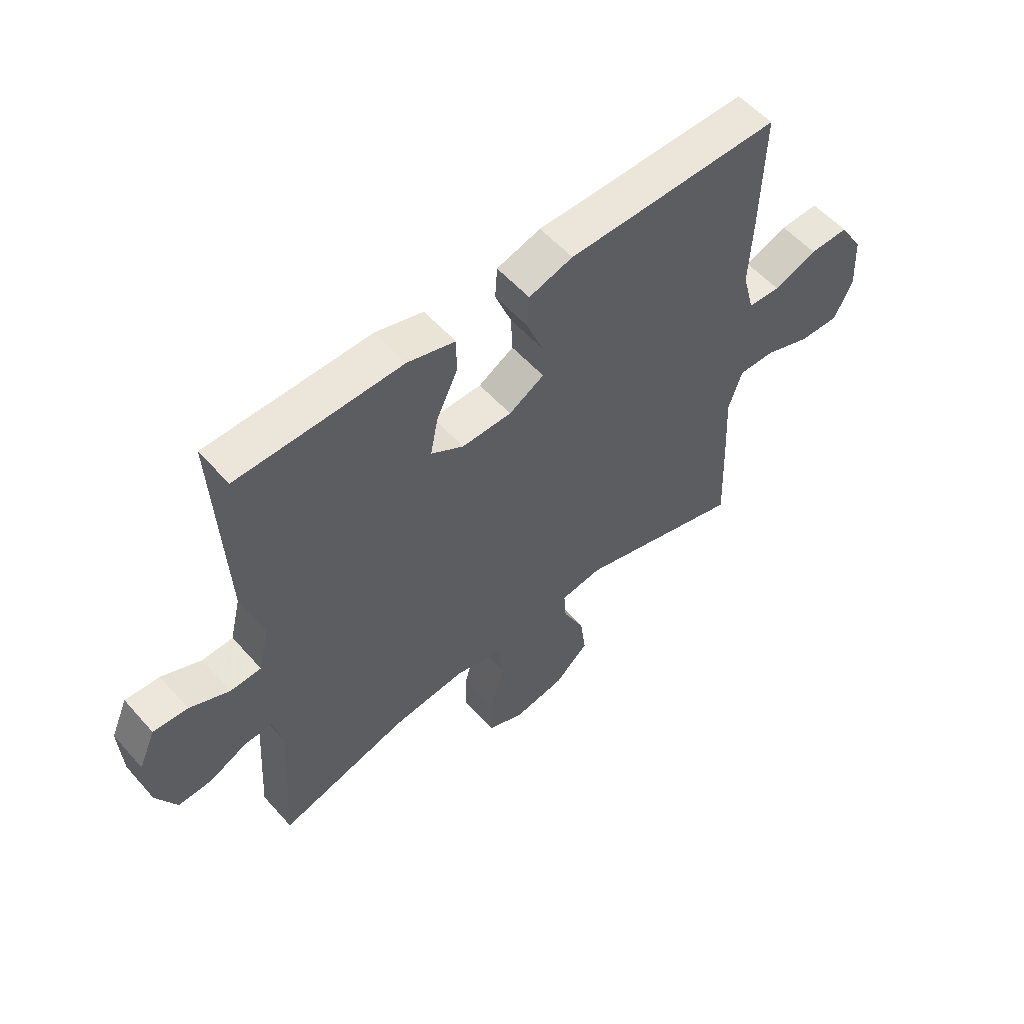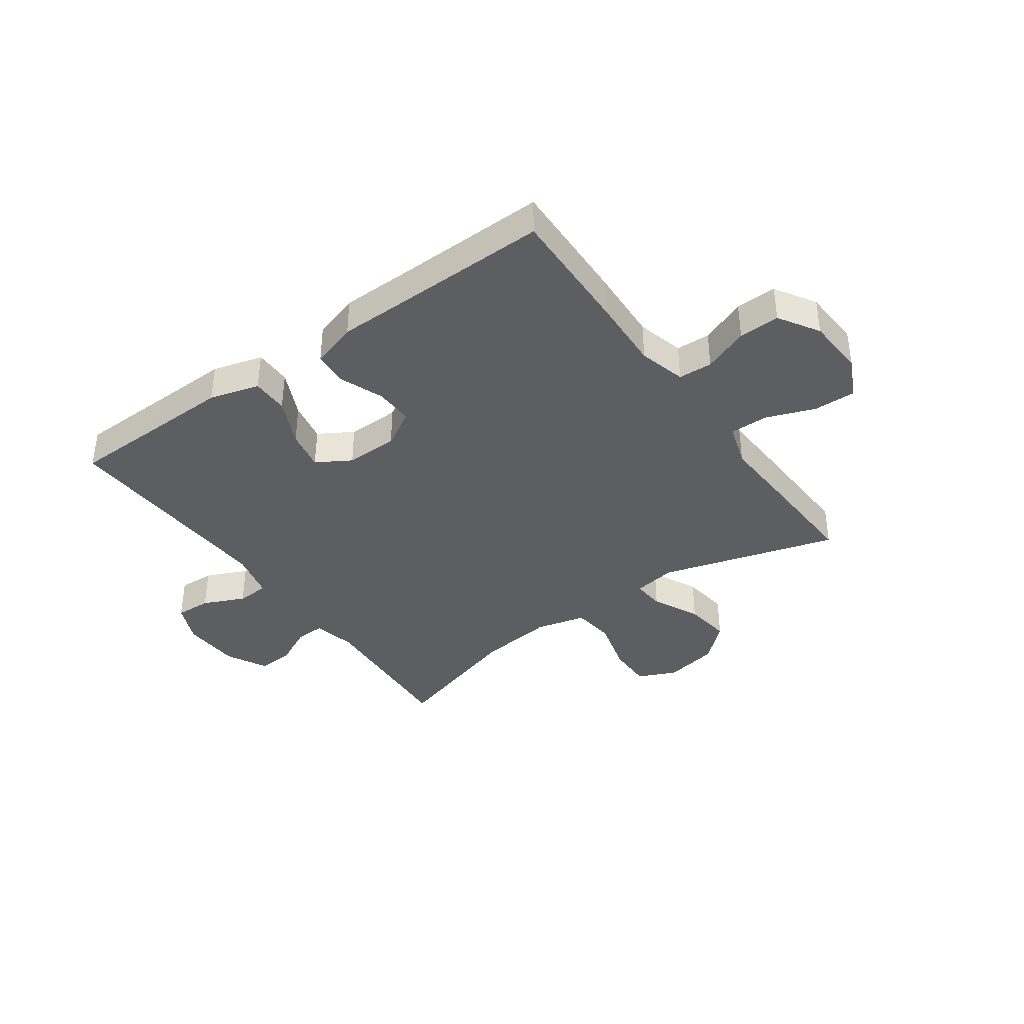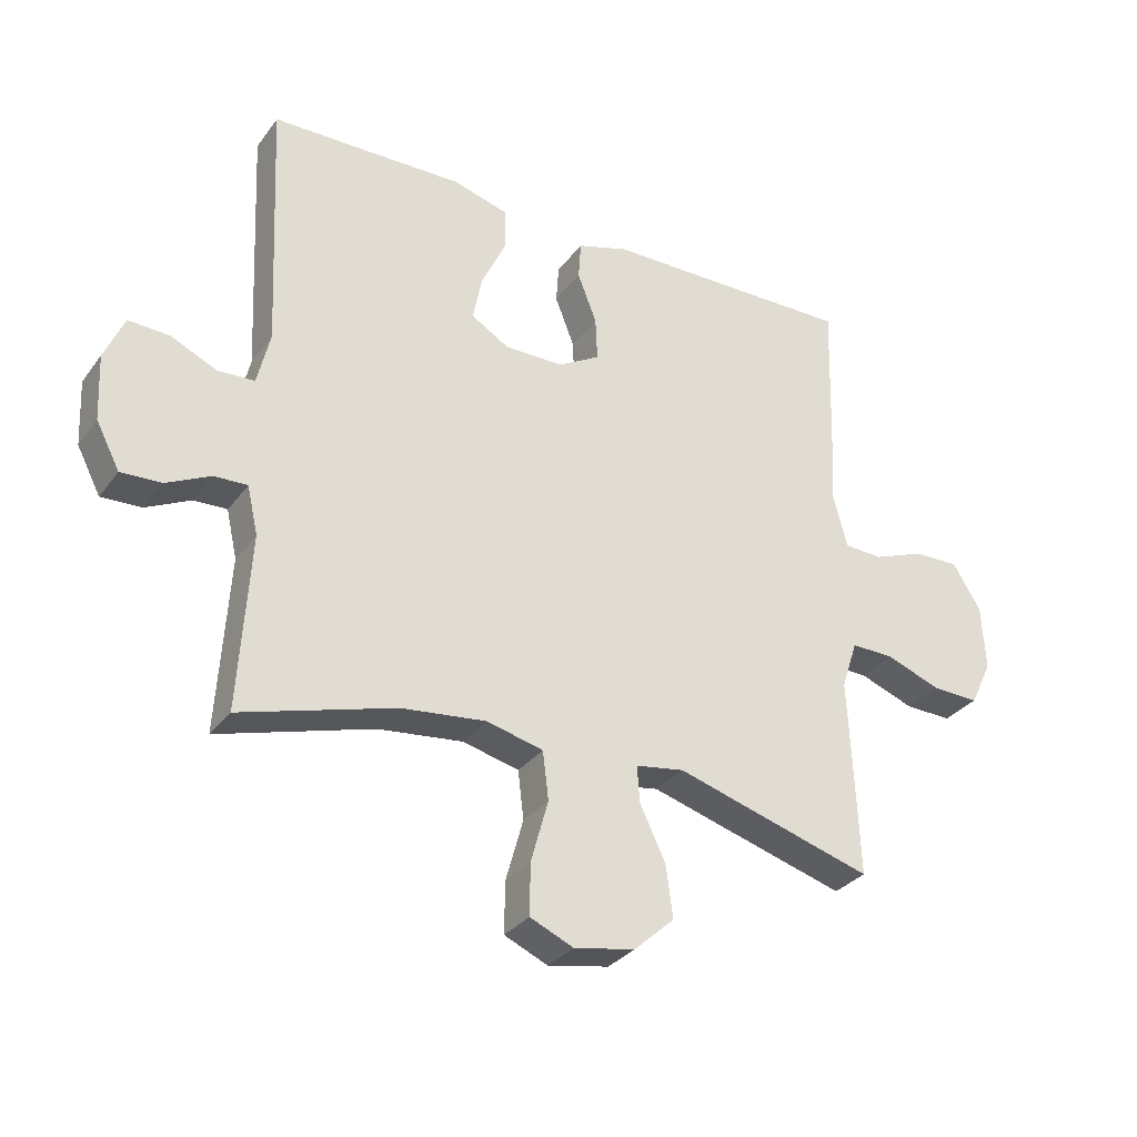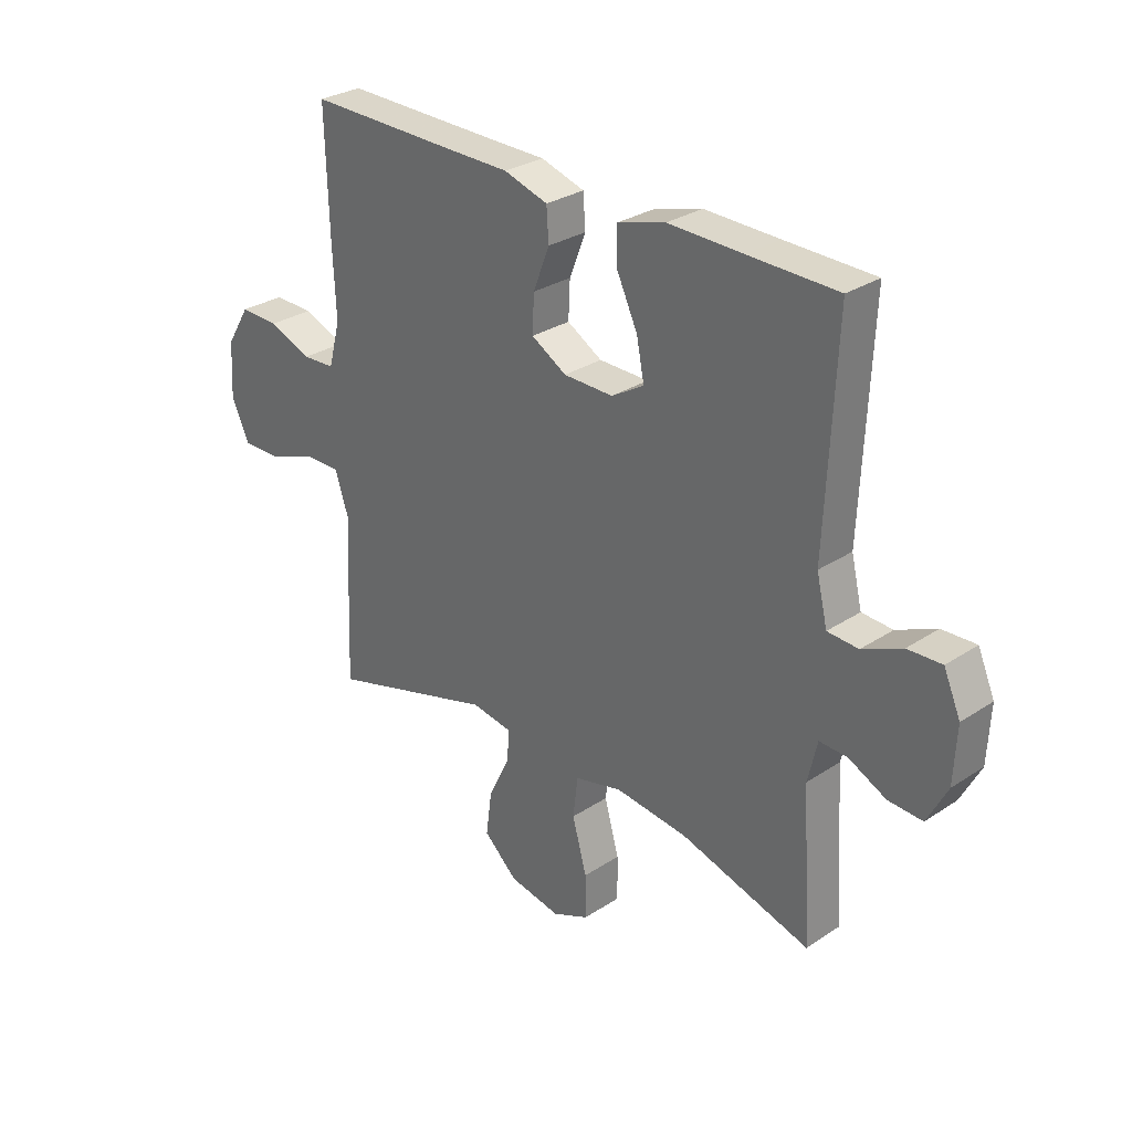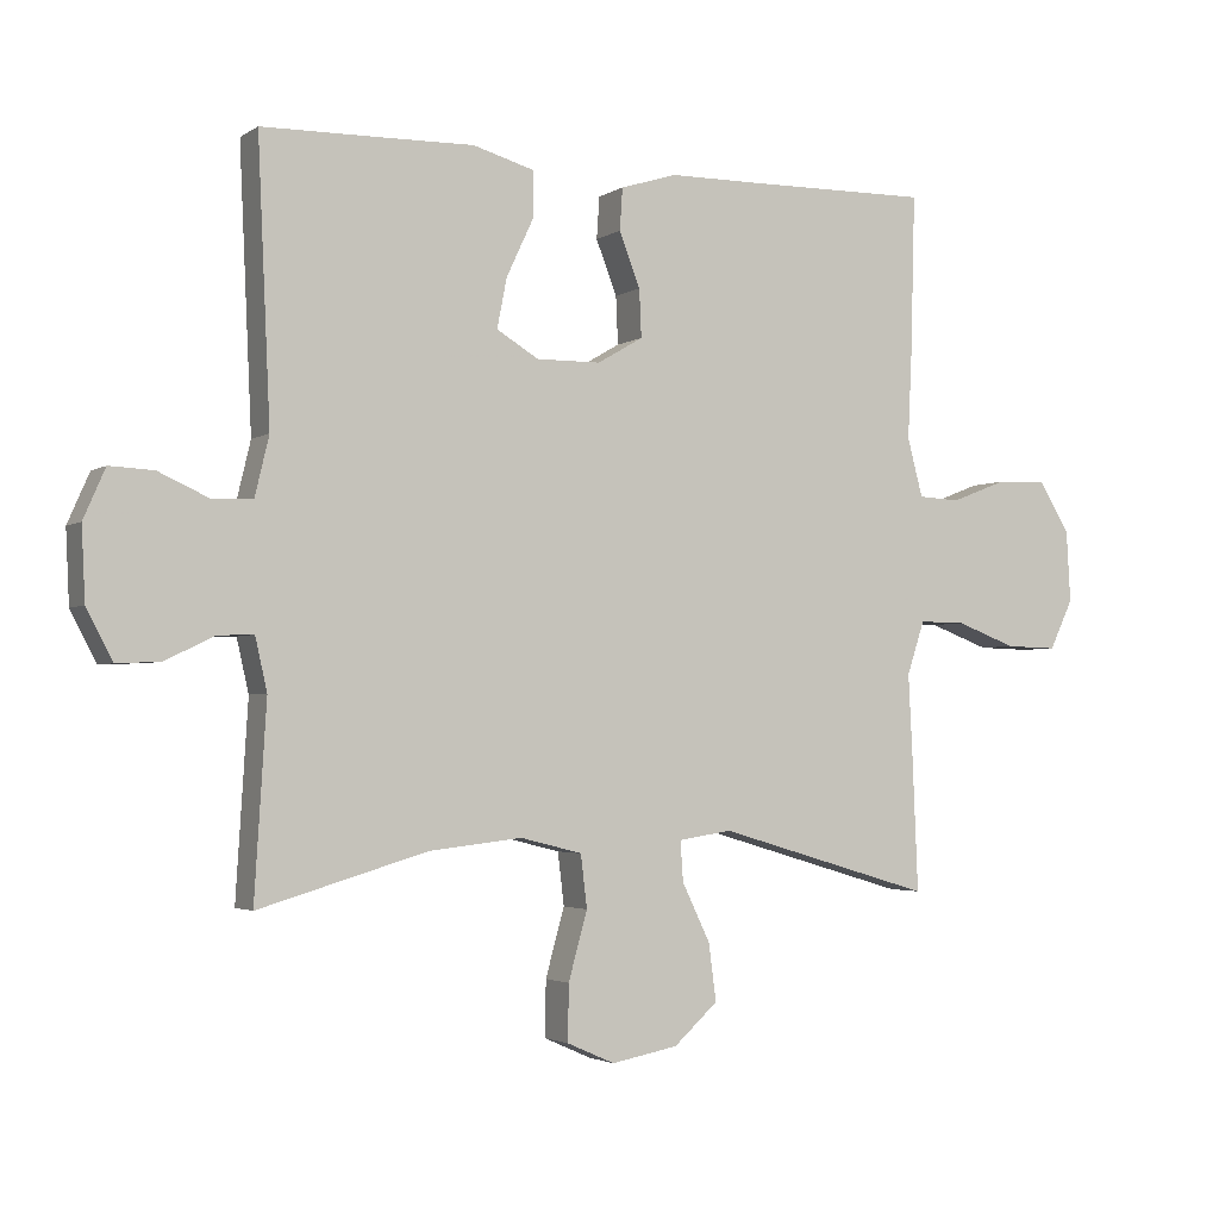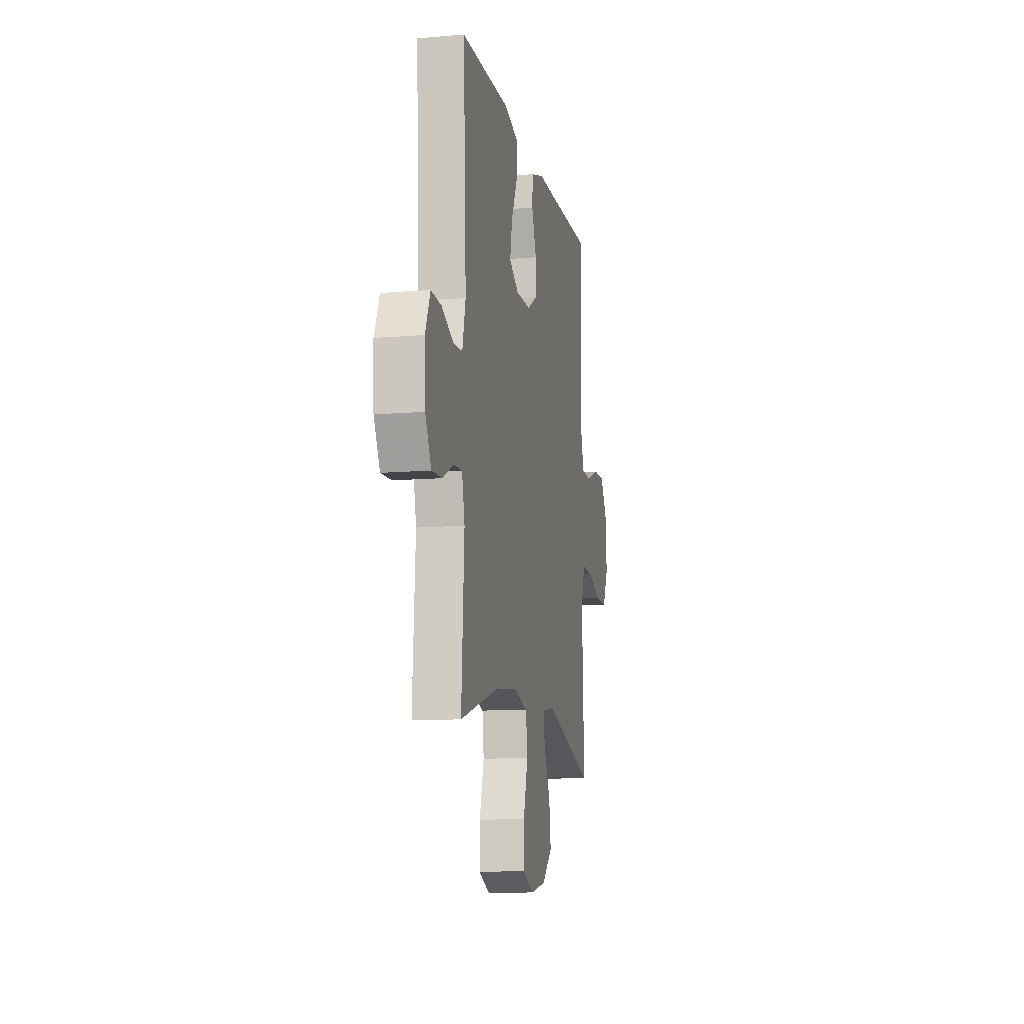
<metadata>
{"format":"obj","ext":"obj","renderer":"f3d","projection":"perspective","resolution":1024,"background":"white","views":[{"elev":55.7,"azim":-40.8,"up":"+Z"},{"elev":-38.7,"azim":35.6,"up":"+Y"},{"elev":-31.2,"azim":-30.1,"up":"+Z"},{"elev":29.4,"azim":-134.2,"up":"+Z"},{"elev":-2.8,"azim":-27.1,"up":"+Z"},{"elev":-11.3,"azim":-78.5,"up":"+Z"}]}
</metadata>
<code>
v 0.5 0.07 0.5
v 0.494 0.07 0.277
v 0.488 0.07 0.149
v 0.51 0.07 0.066
v 0.57 0.07 0.063
v 0.65 0.07 0.094
v 0.722 0.07 0.096
v 0.766 0.07 0.025
v 0.772 0.07 -0.078
v 0.738 0.07 -0.149
v 0.664 0.07 -0.147
v 0.578 0.07 -0.115
v 0.511 0.07 -0.114
v 0.486 0.07 -0.19
v 0.492 0.07 -0.308
v 0.5 0.07 -0.5
v 0.19 0.07 -0.409
v 0.114 0.07 -0.421
v 0.118 0.07 -0.478
v 0.158 0.07 -0.561
v 0.169 0.07 -0.643
v 0.106 0.07 -0.7
v 0.011 0.07 -0.718
v -0.057 0.07 -0.688
v -0.056 0.07 -0.608
v -0.029 0.07 -0.511
v -0.038 0.07 -0.436
v -0.126 0.07 -0.414
v -0.259 0.07 -0.429
v -0.5 0.07 -0.5
v -0.483 0.07 -0.226
v -0.5 0.07 -0.151
v -0.552 0.07 -0.153
v -0.621 0.07 -0.187
v -0.684 0.07 -0.19
v -0.721 0.07 -0.119
v -0.726 0.07 -0.016
v -0.695 0.07 0.055
v -0.632 0.07 0.052
v -0.559 0.07 0.019
v -0.502 0.07 0.022
v -0.482 0.07 0.106
v -0.5 0.07 0.5
v -0.335 0.07 0.503
v -0.198 0.07 0.506
v -0.11 0.07 0.481
v -0.11 0.07 0.416
v -0.149 0.07 0.333
v -0.163 0.07 0.262
v -0.103 0.07 0.226
v -0.011 0.07 0.227
v 0.054 0.07 0.265
v 0.051 0.07 0.333
v 0.021 0.07 0.41
v 0.025 0.07 0.47
v 0.106 0.07 0.495
v 0.229 0.07 0.496
v 0.5 0 0.5
v 0.494 0 0.277
v 0.488 0 0.149
v 0.51 0 0.066
v 0.57 0 0.063
v 0.65 0 0.094
v 0.722 0 0.096
v 0.766 0 0.025
v 0.772 0 -0.078
v 0.738 0 -0.149
v 0.664 0 -0.147
v 0.578 0 -0.115
v 0.511 0 -0.114
v 0.486 0 -0.19
v 0.492 0 -0.308
v 0.5 0 -0.5
v 0.19 0 -0.409
v 0.114 0 -0.421
v 0.118 0 -0.478
v 0.158 0 -0.561
v 0.169 0 -0.643
v 0.106 0 -0.7
v 0.011 0 -0.718
v -0.057 0 -0.688
v -0.056 0 -0.608
v -0.029 0 -0.511
v -0.038 0 -0.436
v -0.126 0 -0.414
v -0.259 0 -0.429
v -0.5 0 -0.5
v -0.483 0 -0.226
v -0.5 0 -0.151
v -0.552 0 -0.153
v -0.621 0 -0.187
v -0.684 0 -0.19
v -0.721 0 -0.119
v -0.726 0 -0.016
v -0.695 0 0.055
v -0.632 0 0.052
v -0.559 0 0.019
v -0.502 0 0.022
v -0.482 0 0.106
v -0.5 0 0.5
v -0.335 0 0.503
v -0.198 0 0.506
v -0.11 0 0.481
v -0.11 0 0.416
v -0.149 0 0.333
v -0.163 0 0.262
v -0.103 0 0.226
v -0.011 0 0.227
v 0.054 0 0.265
v 0.051 0 0.333
v 0.021 0 0.41
v 0.025 0 0.47
v 0.106 0 0.495
v 0.229 0 0.496
f 54 55 56 57
f 53 54 57 1
f 52 53 1 2
f 51 52 2 3
f 50 51 3 4
f 45 46 47 48
f 44 45 48 49
f 42 43 44 49
f 41 42 49 50
f 37 38 39 40
f 37 40 41
f 36 37 41
f 33 34 35 36
f 32 33 36 41
f 31 32 41 50
f 29 30 31 50
f 23 24 25 26
f 23 26 27
f 22 23 27
f 19 20 21 22
f 18 19 22 27
f 17 18 27 28
f 14 15 16 17
f 13 14 17 28
f 9 10 11 12
f 9 12 13
f 8 9 13
f 5 6 7 8
f 4 5 8 13
f 28 29 50
f 4 13 28 50
f 114 113 112 111
f 58 114 111 110
f 59 58 110 109
f 60 59 109 108
f 61 60 108 107
f 105 104 103 102
f 106 105 102 101
f 106 101 100 99
f 107 106 99 98
f 97 96 95 94
f 98 97 94
f 98 94 93
f 93 92 91 90
f 98 93 90 89
f 107 98 89 88
f 107 88 87 86
f 83 82 81 80
f 84 83 80
f 84 80 79
f 79 78 77 76
f 84 79 76 75
f 85 84 75 74
f 74 73 72 71
f 85 74 71 70
f 69 68 67 66
f 70 69 66
f 70 66 65
f 65 64 63 62
f 70 65 62 61
f 107 86 85
f 107 85 70 61
f 1 58 59 2
f 2 59 60 3
f 3 60 61 4
f 4 61 62 5
f 5 62 63 6
f 6 63 64 7
f 7 64 65 8
f 8 65 66 9
f 9 66 67 10
f 10 67 68 11
f 11 68 69 12
f 12 69 70 13
f 13 70 71 14
f 14 71 72 15
f 15 72 73 16
f 16 73 74 17
f 17 74 75 18
f 18 75 76 19
f 19 76 77 20
f 20 77 78 21
f 21 78 79 22
f 22 79 80 23
f 23 80 81 24
f 24 81 82 25
f 25 82 83 26
f 26 83 84 27
f 27 84 85 28
f 28 85 86 29
f 29 86 87 30
f 30 87 88 31
f 31 88 89 32
f 32 89 90 33
f 33 90 91 34
f 34 91 92 35
f 35 92 93 36
f 36 93 94 37
f 37 94 95 38
f 38 95 96 39
f 39 96 97 40
f 40 97 98 41
f 41 98 99 42
f 42 99 100 43
f 43 100 101 44
f 44 101 102 45
f 45 102 103 46
f 46 103 104 47
f 47 104 105 48
f 48 105 106 49
f 49 106 107 50
f 50 107 108 51
f 51 108 109 52
f 52 109 110 53
f 53 110 111 54
f 54 111 112 55
f 55 112 113 56
f 56 113 114 57
f 57 114 58 1

</code>
